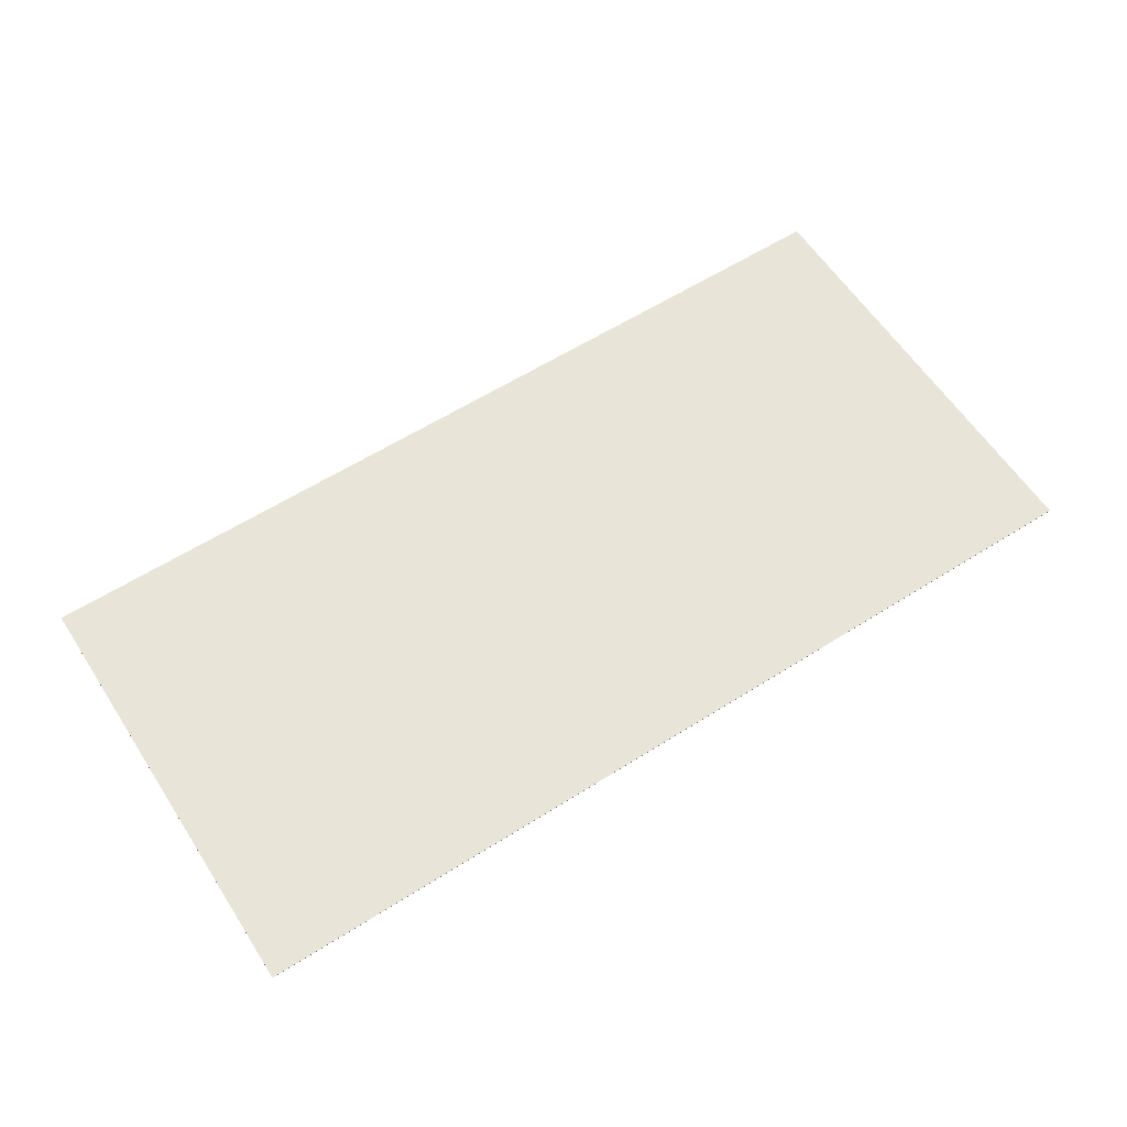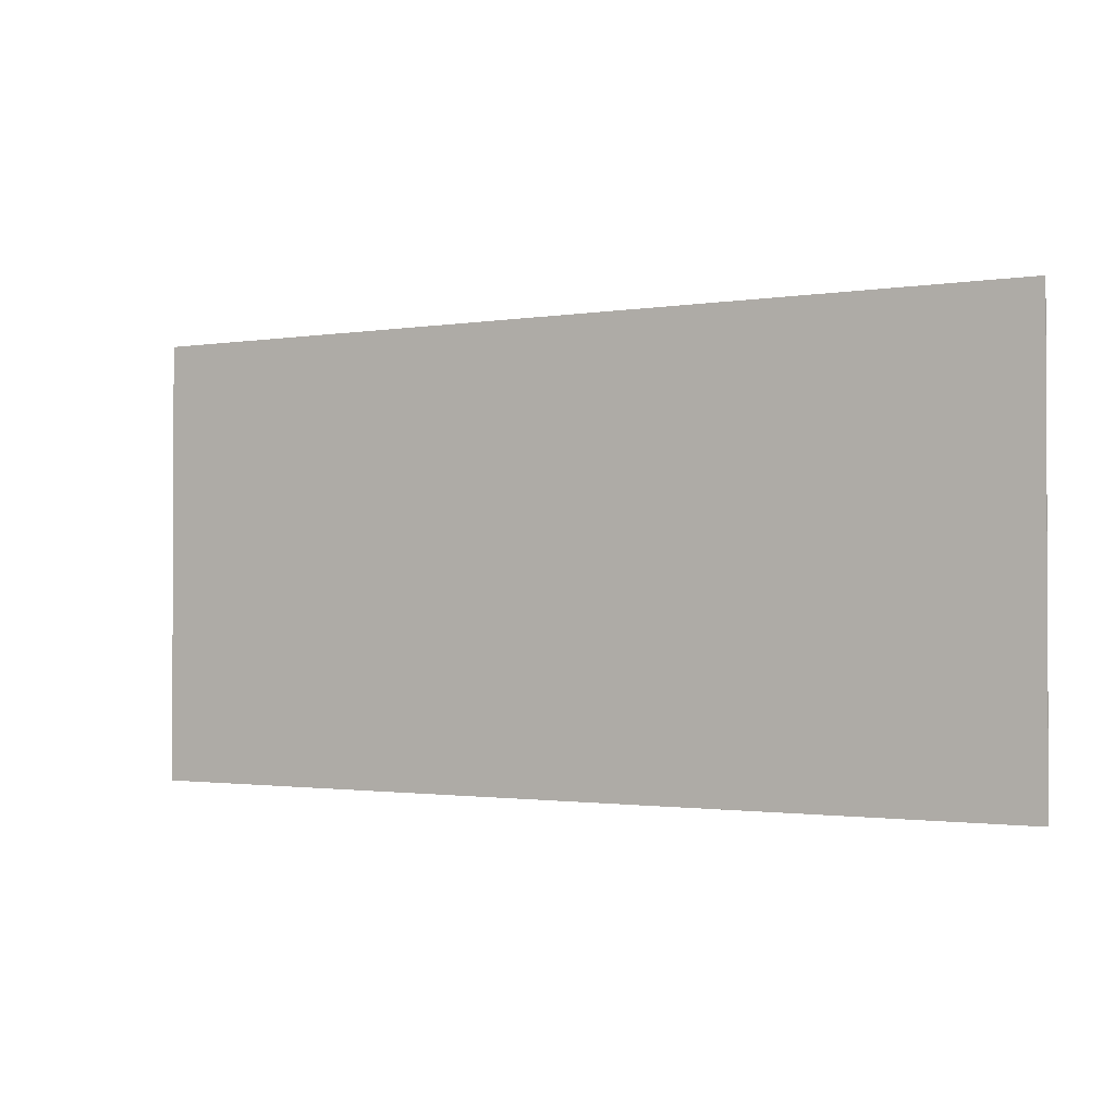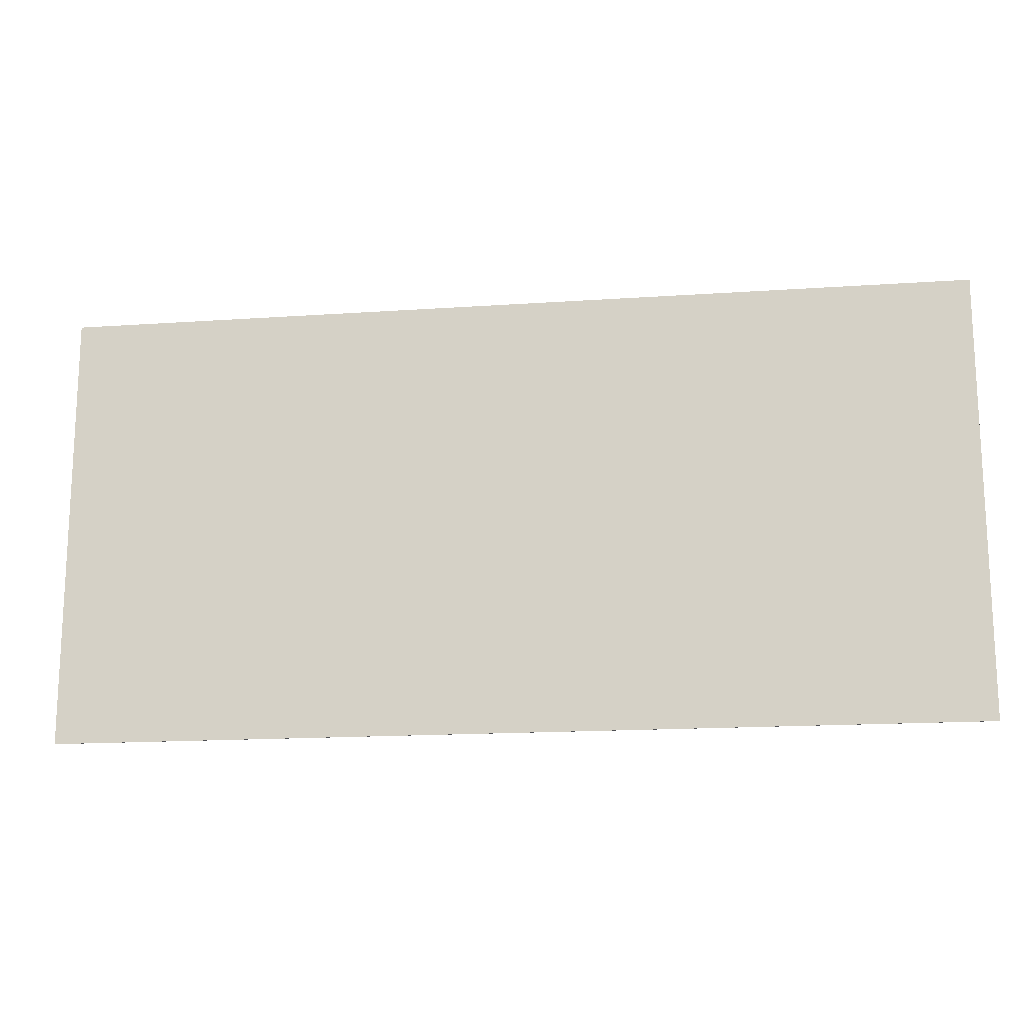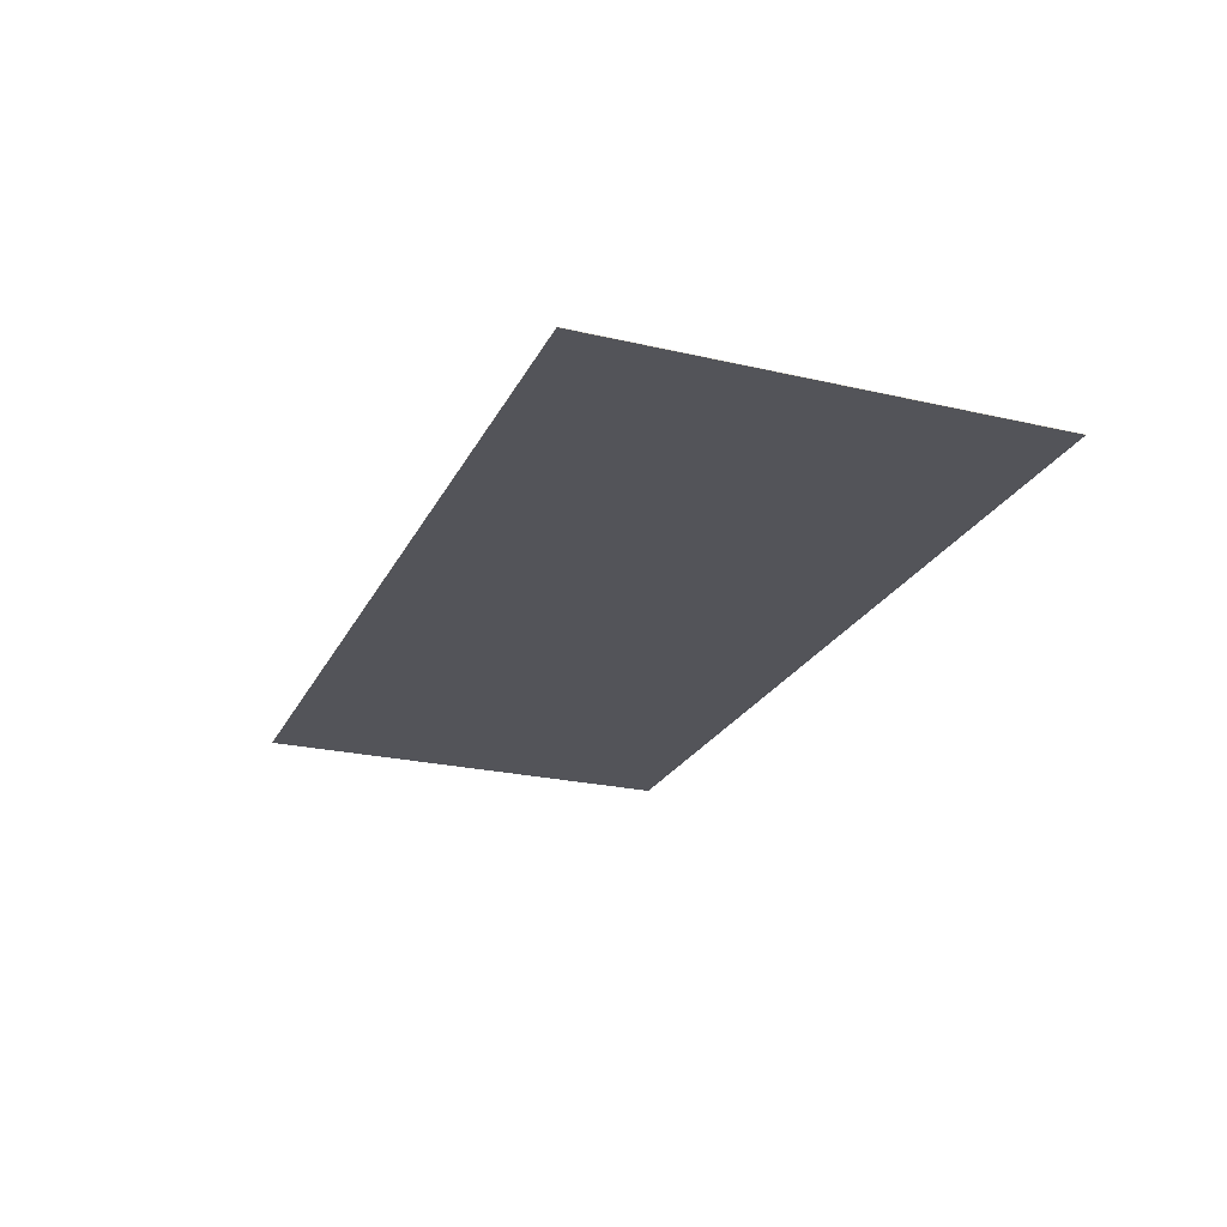
<metadata>
{"format":"obj","ext":"obj","renderer":"f3d","projection":"perspective","resolution":1024,"background":"white","views":[{"elev":60.1,"azim":-32.9,"up":"+Y"},{"elev":-1.4,"azim":31.1,"up":"+Z"},{"elev":-16.2,"azim":-171.9,"up":"+Z"},{"elev":-23.9,"azim":-111.2,"up":"+Y"}]}
</metadata>
<code>
v  -3.729 -0.004 1.799
v  -3.729 -0.004 -1.799
v  3.729 -0.004 -1.799
v  3.729 -0.004 1.799
v  -3.729 0.0001 1.799
v  3.729 0.0001 1.799
v  3.729 0.0001 -1.799
v  -3.729 0.0001 -1.799
o set71200_floor
g set71200_floor
f 1 2 3
f 3 4 1
f 5 6 7
f 7 8 5
f 1 4 6
f 6 5 1
f 4 3 7
f 7 6 4
f 3 2 8
f 8 7 3
f 2 1 5
f 5 8 2

</code>
